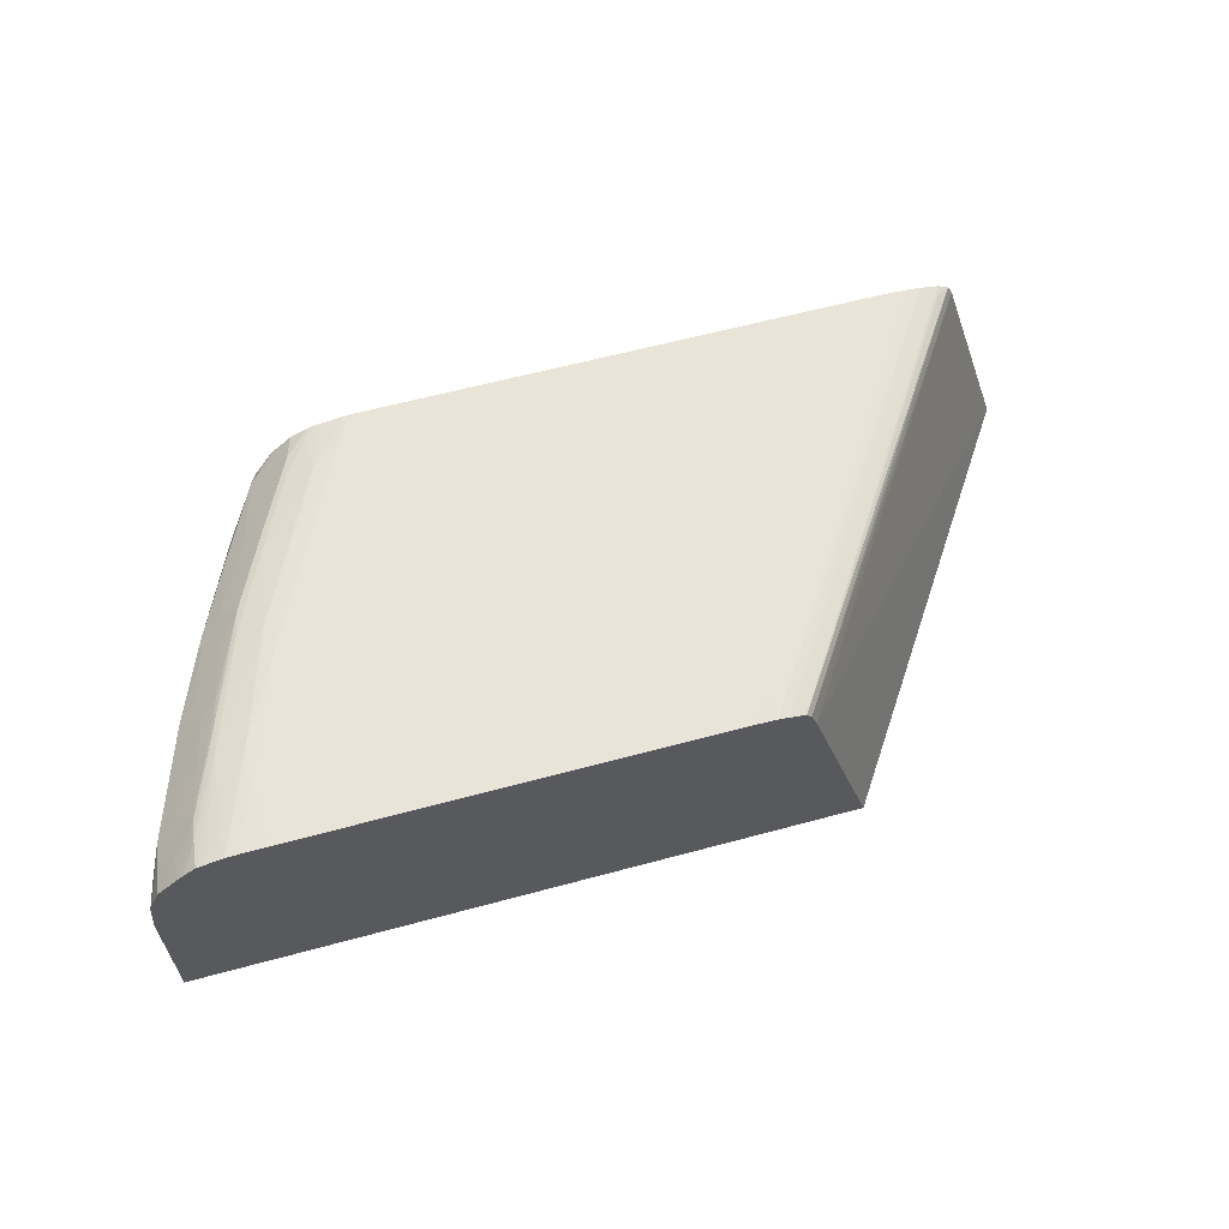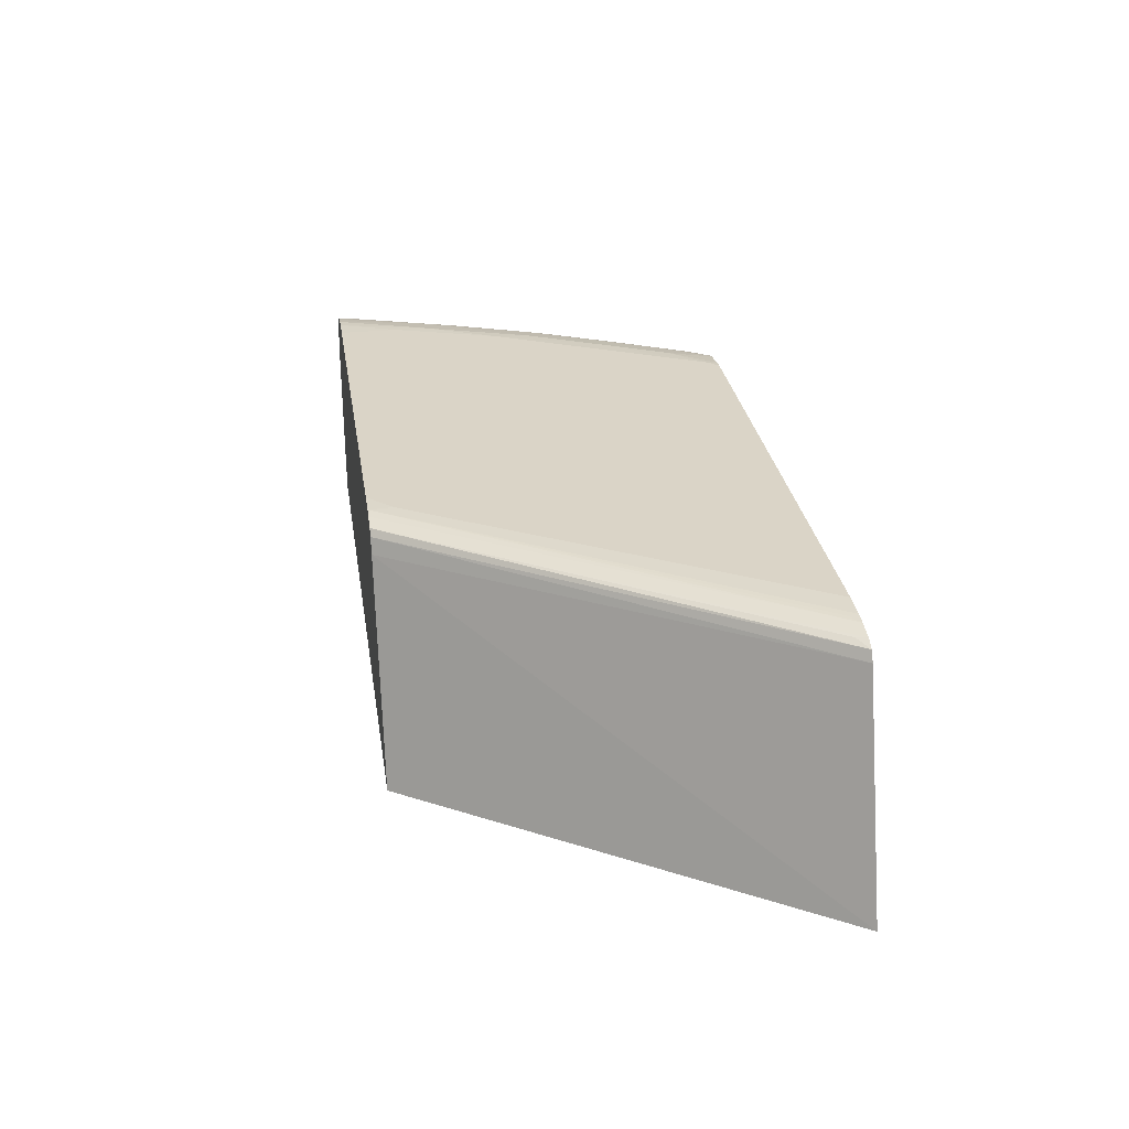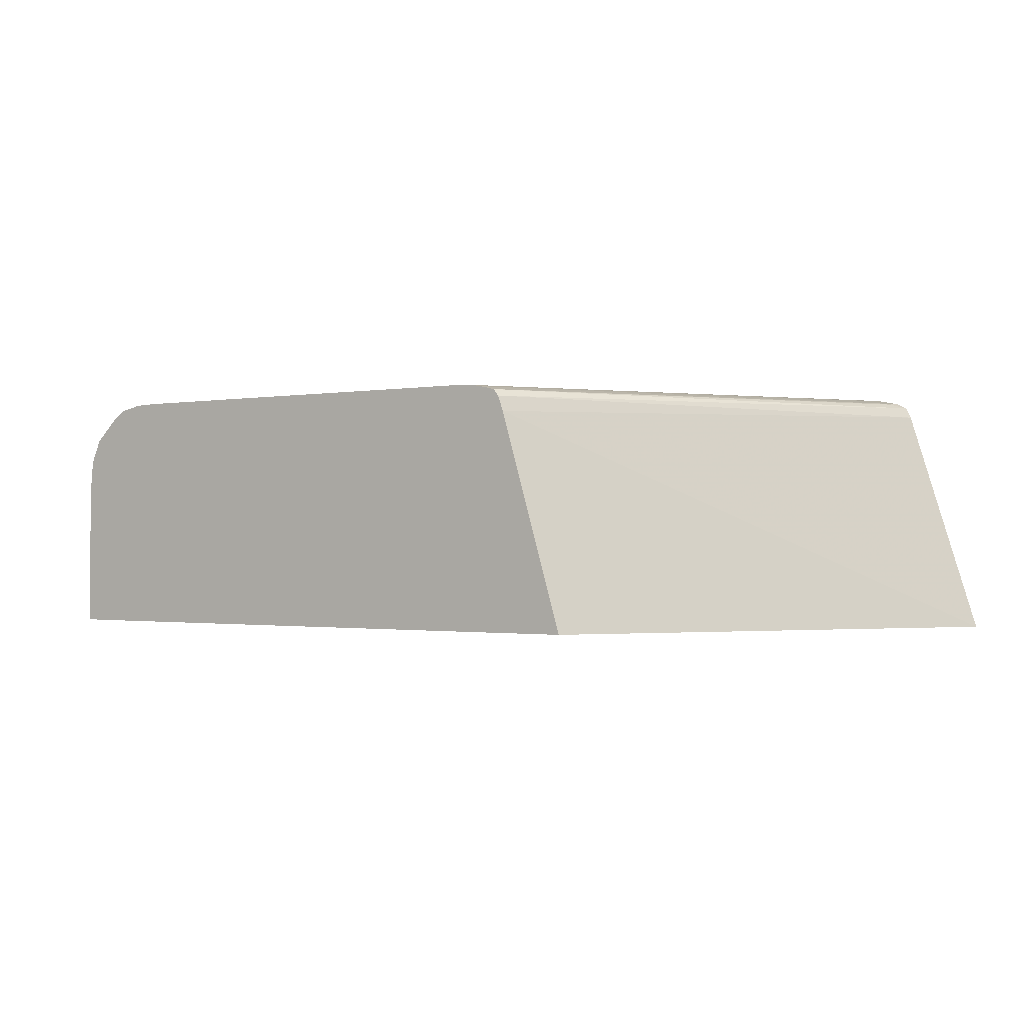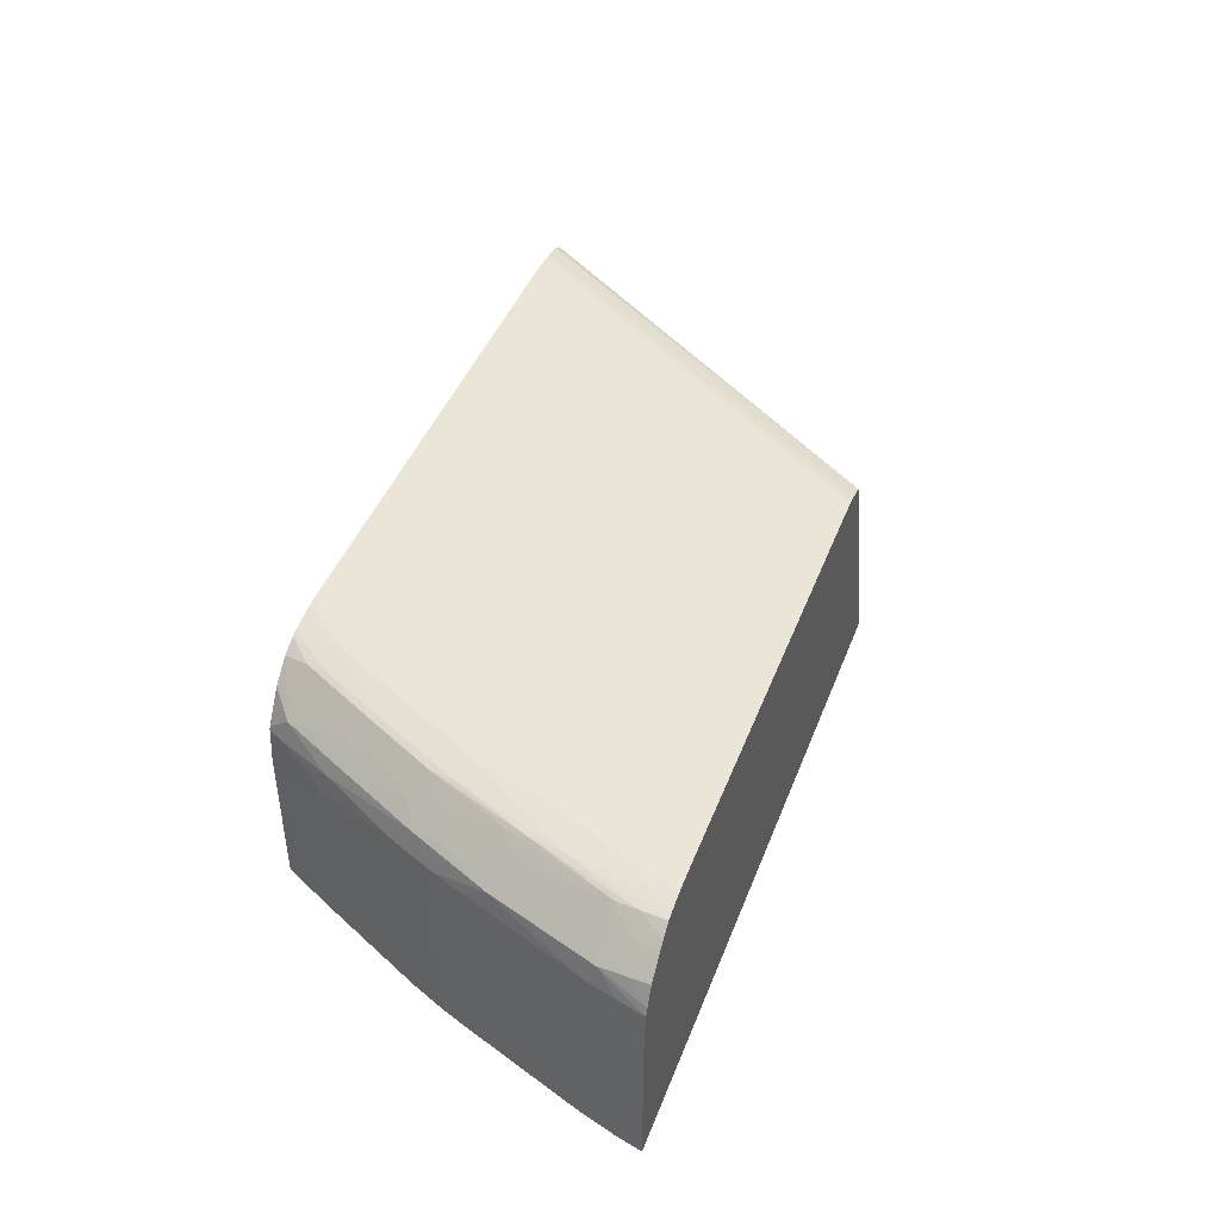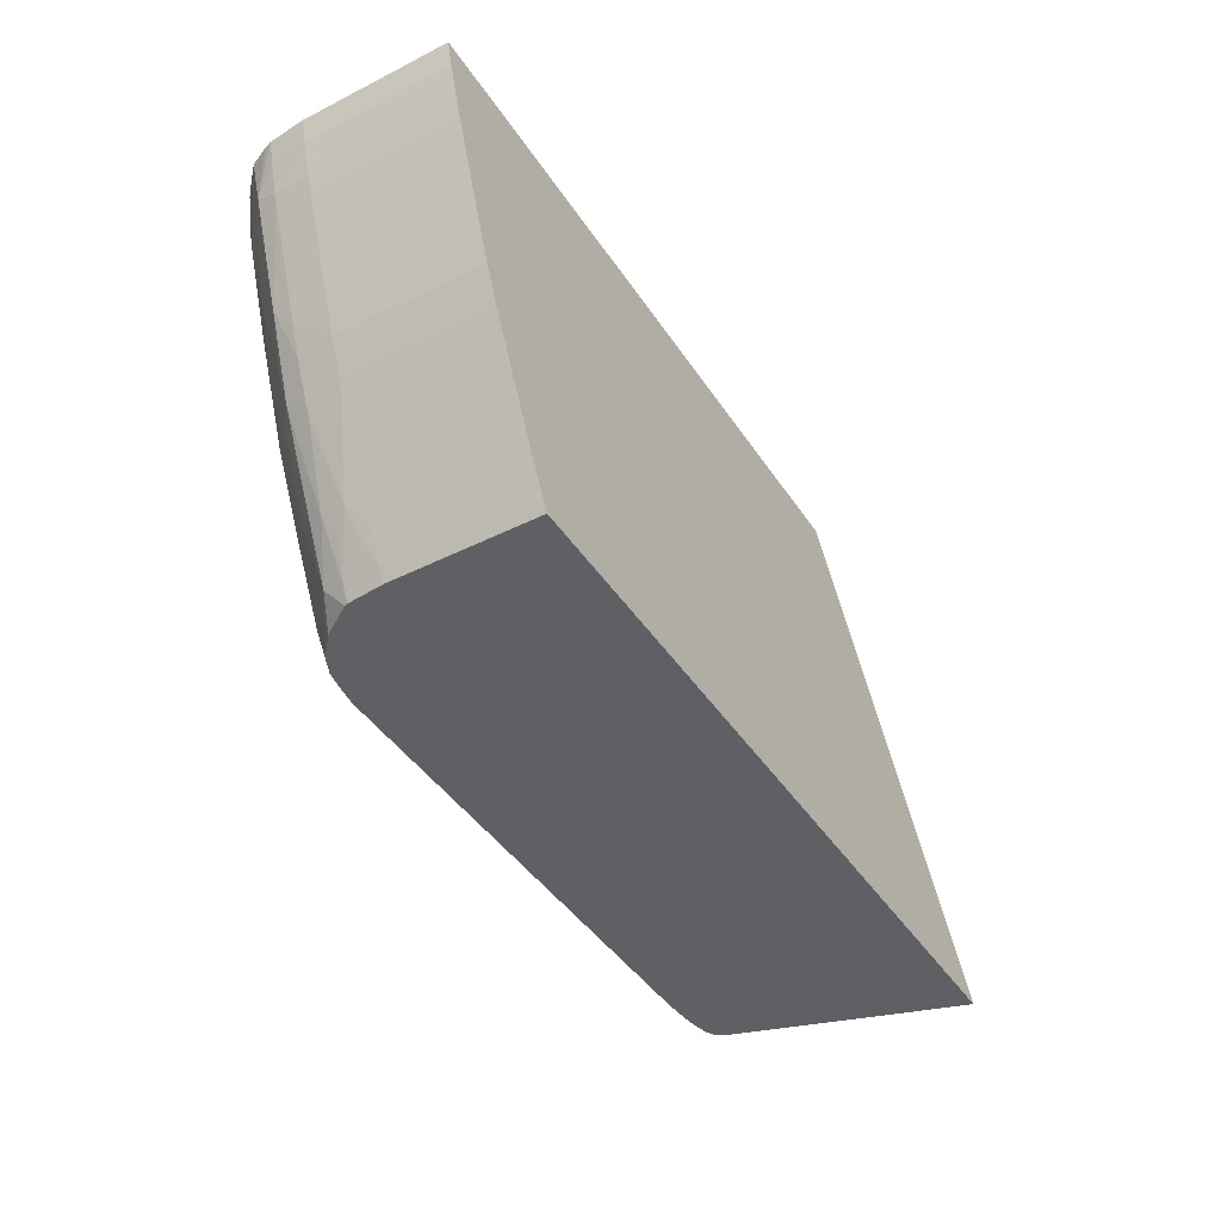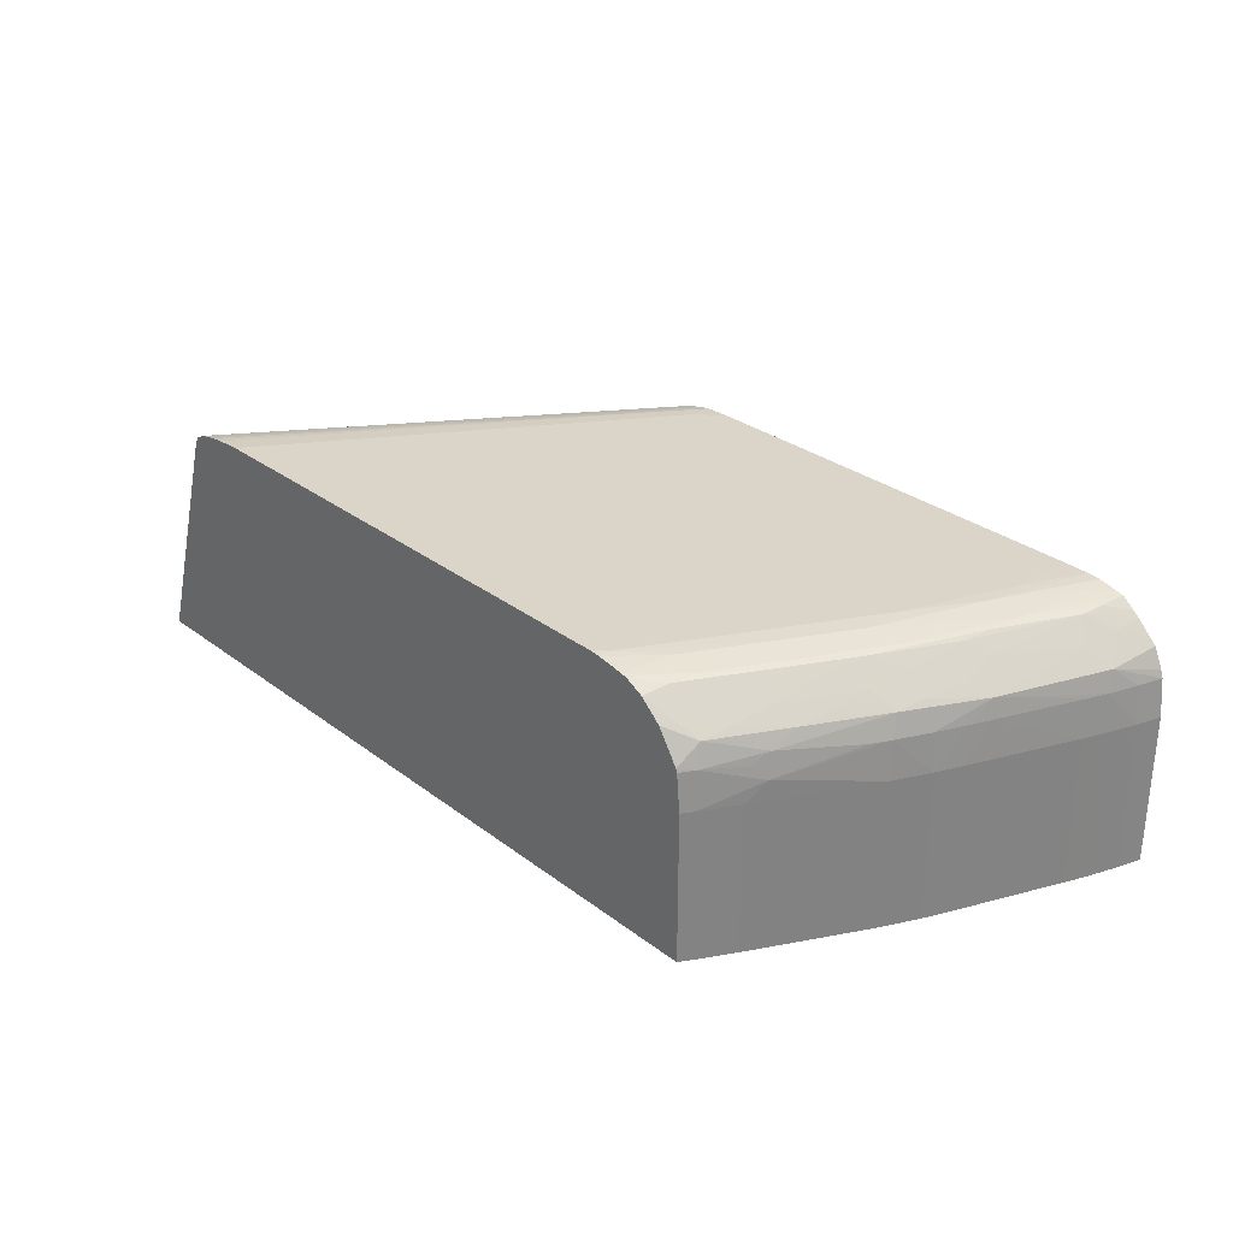
<metadata>
{"format":"obj","ext":"obj","renderer":"f3d","projection":"perspective","resolution":1024,"background":"white","views":[{"elev":61.2,"azim":164.6,"up":"+Z"},{"elev":28.9,"azim":-98.8,"up":"+Z"},{"elev":-1.1,"azim":-145.7,"up":"+Z"},{"elev":44.2,"azim":110.4,"up":"+Z"},{"elev":-42.9,"azim":120.9,"up":"+Y"},{"elev":29.2,"azim":48.3,"up":"+Z"}]}
</metadata>
<code>
v 0.04277 -0.01207 0.003518
v 0.04277 -0.01207 -3.06e-06
v 0.04268 -0.01207 0.004397
v 0.04262 -0.01266 0.003518
v 0.04262 -0.01266 -6e-06
v 0.04068 -0.01207 -6e-06
v 0.04262 -0.01207 0.004583
v 0.04227 -0.01321 0.004878
v 0.04253 -0.01266 0.004397
v 0.04233 -0.01337 0.004397
v 0.04237 -0.01347 0.003518
v 0.04237 -0.01347 -6e-06
v 0.027 -0.01207 -6e-06
v 0.04242 -0.01207 0.00503
v 0.04234 -0.01266 0.004955
v 0.04189 -0.01266 0.005395
v 0.04138 -0.01317 0.005735
v 0.04177 -0.01348 0.005263
v 0.04137 -0.01578 0.004852
v 0.04217 -0.01381 0.004397
v 0.04221 -0.01391 0.003518
v 0.04221 -0.01391 -6e-06
v 0.02044 -0.02171 -6e-06
v 0.02858 -0.01207 0.005297
v 0.04227 -0.01207 0.005176
v 0.04196 -0.01207 0.00547
v 0.04181 -0.01207 0.0056
v 0.04145 -0.01266 0.005785
v 0.04058 -0.01514 0.005791
v 0.04046 -0.01572 0.005712
v 0.04089 -0.01538 0.005443
v 0.04125 -0.01634 0.004397
v 0.04141 -0.0159 0.004397
v 0.04094 -0.01611 0.005131
v 0.04068 -0.01706 0.005036
v 0.04055 -0.01767 0.004917
v 0.04097 -0.01706 0.004397
v 0.04129 -0.01644 0.003518
v 0.04129 -0.01644 -6e-06
v 0.02218 -0.02171 0.005449
v 0.03842 -0.02171 -6e-06
v 0.02872 -0.01207 0.005671
v 0.04152 -0.01207 0.00582
v 0.0407 -0.01442 0.005839
v 0.03976 -0.01706 0.005816
v 0.03965 -0.01763 0.005761
v 0.0402 -0.01706 0.005477
v 0.04106 -0.01706 0.003518
v 0.04003 -0.01794 0.005282
v 0.03983 -0.01882 0.005072
v 0.03968 -0.01945 0.004927
v 0.03954 -0.02004 0.004569
v 0.04064 -0.01784 0.004397
v 0.04106 -0.01706 -6e-06
v 0.02231 -0.02171 0.005696
v 0.03895 -0.02144 -6e-06
v 0.0388 -0.02171 -4.24e-06
v 0.02884 -0.01207 0.005831
v 0.04134 -0.01207 0.005865
v 0.04092 -0.01266 0.005918
v 0.04003 -0.01442 0.005972
v 0.03916 -0.01706 0.005949
v 0.03891 -0.01882 0.005819
v 0.03935 -0.01882 0.005512
v 0.03878 -0.01939 0.005764
v 0.04068 -0.01792 0.003518
v 0.03916 -0.01971 0.005286
v 0.03897 -0.02058 0.005072
v 0.03881 -0.0212 0.004929
v 0.03936 -0.02049 0.004324
v 0.0396 -0.02014 0.003982
v 0.04043 -0.01828 0.004397
v 0.0389 -0.02137 0.004397
v 0.04068 -0.01792 -6e-06
v 0.02257 -0.02171 0.005822
v 0.02266 -0.02146 0.005797
v 0.03939 -0.02059 -6e-06
v 0.03895 -0.02144 0.003518
v 0.0388 -0.02171 0.003518
v 0.02923 -0.01207 0.00592
v 0.04092 -0.01207 0.005953
v 0.04062 -0.01207 0.005975
v 0.04003 -0.01354 0.005984
v 0.03916 -0.01618 0.005984
v 0.03827 -0.01882 0.005952
v 0.0374 -0.02058 0.005947
v 0.03802 -0.02058 0.005814
v 0.03789 -0.02112 0.005757
v 0.03827 -0.02146 0.00528
v 0.03939 -0.02059 0.003518
v 0.0382 -0.02171 0.005206
v 0.03869 -0.02171 0.004479
v 0.03871 -0.02171 0.004397
v 0.02301 -0.02171 0.005913
v 0.02948 -0.01207 0.005964
v 0.04003 -0.01207 0.005984
v 0.0374 -0.0197 0.005984
v 0.03651 -0.02146 0.005984
v 0.03651 -0.02171 0.005966
v 0.03714 -0.02171 0.005871
v 0.03741 -0.02143 0.005848
v 0.03731 -0.02171 0.005829
v 0.03772 -0.02171 0.005631
v 0.02332 -0.02171 0.005946
v 0.02332 -0.02146 0.00593
v 0.02948 -0.01266 0.005984
v 0.03007 -0.01207 0.005984
v 0.02394 -0.02171 0.005984
v 0.03626 -0.02171 0.005984
f 1 2 6
f 1 6 13
f 1 13 24
f 1 24 42
f 1 42 58
f 1 58 80
f 1 80 95
f 1 95 107
f 1 107 96
f 1 96 82
f 1 82 81
f 1 81 59
f 1 59 43
f 1 43 27
f 1 27 26
f 1 26 25
f 1 25 14
f 1 14 7
f 1 7 3
f 1 3 4
f 1 4 5
f 1 5 2
f 2 5 6
f 3 7 8
f 3 8 9
f 3 9 4
f 4 9 10
f 4 10 11
f 4 11 12
f 4 12 5
f 5 12 22
f 5 22 39
f 5 39 54
f 5 54 74
f 5 74 77
f 5 77 56
f 5 56 41
f 5 41 23
f 5 23 13
f 5 13 6
f 7 14 15
f 7 15 8
f 8 10 9
f 8 15 16
f 8 16 17
f 8 17 18
f 8 18 19
f 8 19 10
f 10 19 20
f 10 20 21
f 10 21 11
f 11 21 22
f 11 22 12
f 13 23 24
f 14 25 16
f 14 16 15
f 16 26 17
f 16 25 26
f 17 26 27
f 17 27 28
f 17 28 29
f 17 29 30
f 17 30 31
f 17 31 18
f 18 31 19
f 19 32 33
f 19 33 20
f 19 31 34
f 19 34 35
f 19 35 36
f 19 36 37
f 19 37 32
f 20 33 21
f 21 33 38
f 21 38 39
f 21 39 22
f 23 40 24
f 23 41 57
f 23 57 79
f 23 79 93
f 23 93 92
f 23 92 91
f 23 91 103
f 23 103 102
f 23 102 100
f 23 100 99
f 23 99 109
f 23 109 108
f 23 108 104
f 23 104 94
f 23 94 75
f 23 75 55
f 23 55 40
f 24 40 42
f 27 43 28
f 28 43 44
f 28 44 29
f 29 44 45
f 29 45 46
f 29 46 30
f 30 47 35
f 30 35 34
f 30 34 31
f 30 46 47
f 32 48 38
f 32 38 33
f 32 37 48
f 35 47 46
f 35 46 36
f 36 46 49
f 36 49 50
f 36 50 51
f 36 51 52
f 36 52 53
f 36 53 37
f 37 53 48
f 38 48 54
f 38 54 39
f 40 55 42
f 41 56 57
f 42 55 58
f 43 59 44
f 44 60 61
f 44 61 62
f 44 62 45
f 44 59 60
f 45 62 63
f 45 63 46
f 46 64 49
f 46 63 65
f 46 65 64
f 48 53 66
f 48 66 74
f 48 74 54
f 49 64 67
f 49 67 50
f 50 67 51
f 51 67 68
f 51 68 69
f 51 69 52
f 52 70 71
f 52 71 72
f 52 72 53
f 52 69 73
f 52 73 70
f 53 72 71
f 53 71 66
f 55 75 76
f 55 76 58
f 56 77 90
f 56 90 78
f 56 78 79
f 56 79 57
f 58 76 75
f 58 75 80
f 59 81 60
f 60 81 61
f 61 81 82
f 61 82 83
f 61 83 84
f 61 84 62
f 62 84 85
f 62 85 63
f 63 85 86
f 63 86 87
f 63 87 65
f 64 65 67
f 65 87 88
f 65 88 89
f 65 89 68
f 65 68 67
f 66 71 90
f 66 90 77
f 66 77 74
f 68 89 69
f 69 89 91
f 69 91 92
f 69 92 73
f 70 73 71
f 71 73 78
f 71 78 90
f 73 92 93
f 73 93 78
f 75 94 80
f 78 93 79
f 80 94 95
f 82 96 83
f 83 96 107
f 83 107 106
f 83 106 108
f 83 108 109
f 83 109 98
f 83 98 97
f 83 97 84
f 84 97 85
f 85 97 98
f 85 98 86
f 86 98 99
f 86 99 100
f 86 100 101
f 86 101 87
f 87 101 88
f 88 101 102
f 88 102 103
f 88 103 89
f 89 103 91
f 94 104 105
f 94 105 95
f 95 106 107
f 95 105 104
f 95 104 108
f 95 108 106
f 98 109 99
f 100 102 101

</code>
